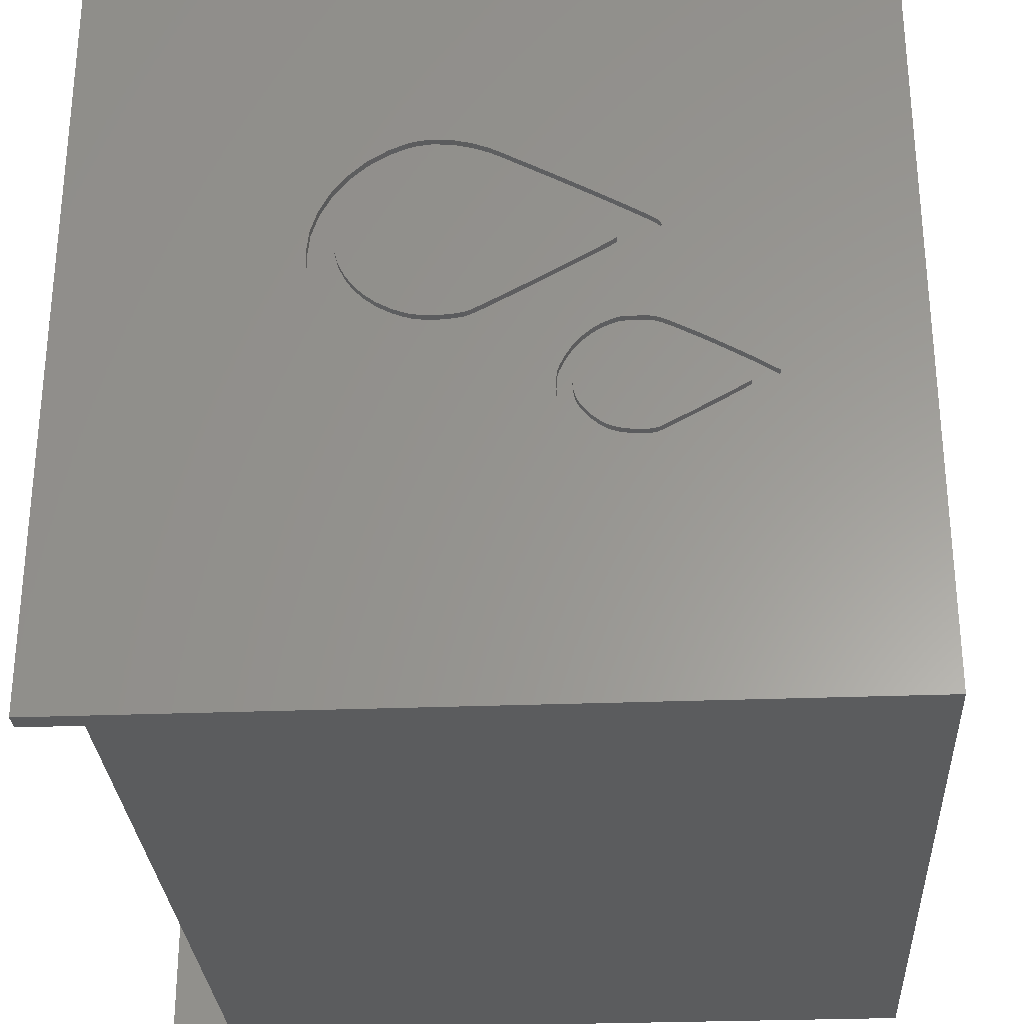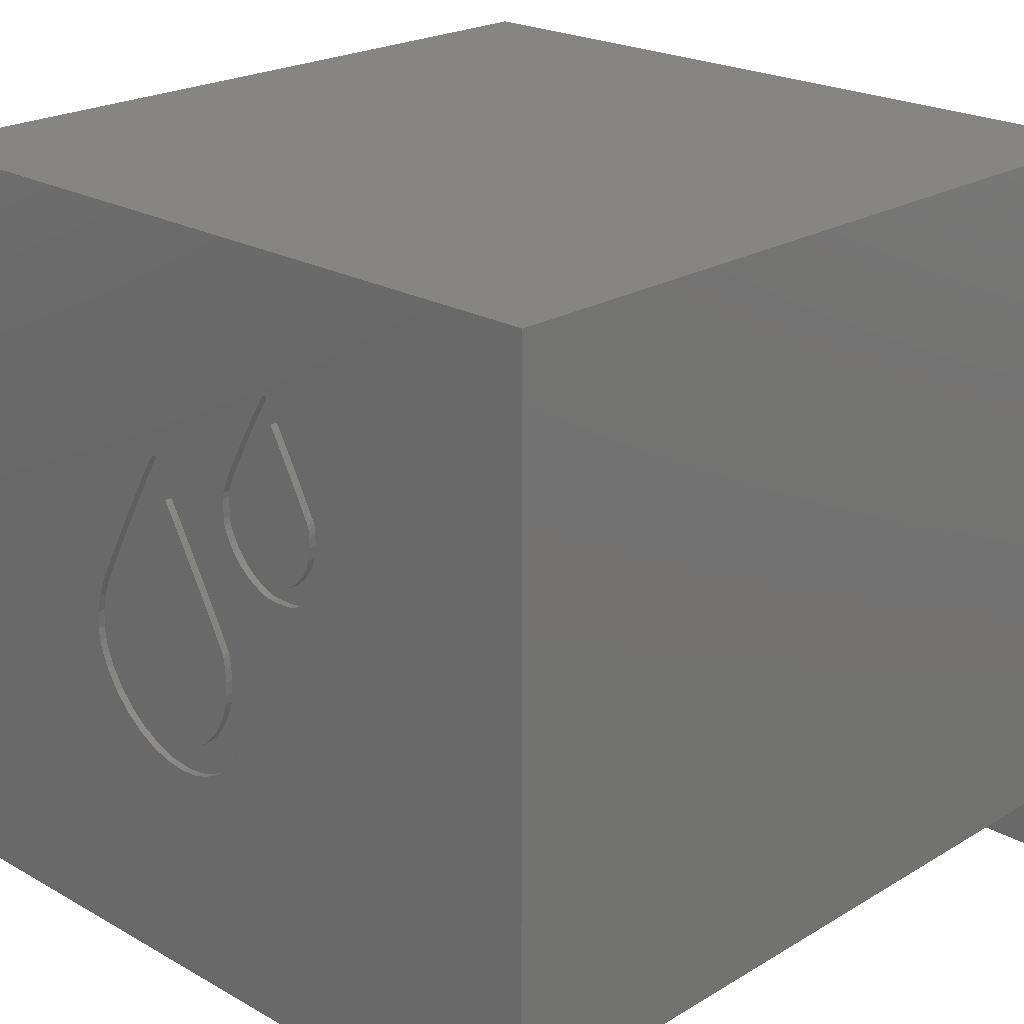
<metadata>
{"format":"stl","ext":"stl","renderer":"f3d","projection":"perspective","resolution":1024,"background":"white","views":[{"elev":-29.2,"azim":-86.7,"up":"+Y"},{"elev":22.3,"azim":-45.8,"up":"+Z"}]}
</metadata>
<code>
# stl→obj: 362 verts, 720 faces
v -62.35 4.151 68.76
v -62.35 -5.325 68.39
v -62.35 -5.217 69.36
v -62.35 -9.865 62.02
v -62.35 -1.956 57.96
v -62.35 -5.415 51.64
v -62.35 -5.596 67.55
v -62.35 -6.262 66.07
v -62.35 -13.72 60.1
v -62.35 -7.037 48.55
v -62.35 -7.055 64.82
v -62.35 -14.73 59.97
v -62.35 -7.812 46.94
v -62.35 -17.61 59.99
v -62.35 -7.974 46.44
v -62.35 -18.58 60.08
v -62.35 -8.334 44.87
v -62.35 -8.334 63.3
v -62.35 -19.4 60.28
v -62.35 -8.586 42.58
v -62.35 25.23 45.55
v -62.35 62.35 -9
v -62.35 25.41 42.76
v -62.35 25.19 40.79
v -62.35 24.81 39.27
v -62.35 23.79 36.76
v -62.35 21.91 33.68
v -62.35 19.54 31.03
v -62.35 16.74 28.83
v -62.35 13.63 27.17
v -62.35 10.33 26.1
v -62.35 6.925 25.72
v -62.35 4.367 25.9
v -62.35 -62.35 -9
v -62.35 2.98 26.21
v -62.35 1.376 26.74
v -62.35 -20.64 60.85
v -62.35 -8.586 40.27
v -62.35 -11.18 61.2
v -62.35 -21.76 61.55
v -62.35 -8.406 38.64
v -62.35 -12.8 60.39
v -62.35 -8.172 37.56
v -62.35 -15.83 59.95
v -62.35 -7.649 35.92
v -62.35 -6.731 33.88
v -62.35 -23.05 62.68
v -62.35 -62.35 110
v -62.35 -25.5 67.07
v -62.35 -24.94 65.48
v -62.35 -24.13 64
v -62.35 -5.542 32.02
v -62.35 -4.1 30.35
v -62.35 -2.461 28.89
v -62.35 -0.6233 27.68
v -62.35 62.35 110
v -62.35 24.53 48.47
v -62.35 23.63 50.82
v -62.35 22.9 52.26
v -62.35 18.62 60.08
v -62.35 15.81 65.06
v -62.35 13.01 69.93
v -62.35 11.16 73.02
v -62.35 10.6 73.85
v -62.35 10.2 74.32
v -62.35 9.916 74.54
v -62.35 -14.48 89.68
v -62.35 9.537 74.62
v -62.35 -12.23 86.11
v -62.35 8.889 74.51
v -62.35 -9.559 81.54
v -62.35 8.222 74.25
v -62.35 -8.244 79.19
v -62.35 8.006 74.12
v -62.35 -5.217 72.2
v -62.35 5.88 71.69
v -62.35 -5.361 73.21
v -62.35 -5.668 74.16
v -62.35 6.709 72.97
v -62.35 -6.478 75.86
v -62.35 7.412 73.66
v -62.35 -14.64 89.72
v -62.35 -25.79 68.74
v -62.35 -25.77 70.46
v -62.35 -25.56 71.78
v -62.35 -15.05 89.61
v -62.35 -15.92 89.15
v -62.35 -17.56 86.66
v -62.35 -19.05 84.19
v -62.35 -20.71 81.35
v -62.35 -22.35 78.42
v -62.35 -23.79 75.71
v -62.35 -24.89 73.54
v -62.35 -25.34 72.55
v -62.35 -0.3531 33.77
v -62.35 20.8 42.09
v -62.35 20.8 40.93
v -62.35 20.76 43.09
v -62.35 3.052 31.03
v -62.35 20.45 38.42
v -62.35 20.58 44.37
v -62.35 20.24 45.71
v -62.35 7.105 29.56
v -62.35 19.57 35.81
v -62.35 10.15 29.36
v -62.35 18.96 34.56
v -62.35 -1.722 35.57
v -62.35 12.65 29.73
v -62.35 17.61 32.64
v -62.35 19.72 47.17
v -62.35 15.41 30.81
v -62.35 -3.506 39.32
v -62.35 18.94 48.88
v -62.35 -2.839 37.62
v -62.35 8.781 29.36
v -62.35 1.088 56.95
v -62.35 16.56 53.29
v -62.35 -2.407 50.47
v -62.35 5.862 65.44
v -62.35 11.9 61.25
v -62.35 7.141 67.61
v -62.35 8.943 66.47
v -62.35 7.916 68.17
v -62.35 7.664 68.43
v -62.35 7.718 68.43
v -62.35 5.016 30.11
v -62.35 1.25 32.24
v -62.35 -4.028 41.79
v -62.35 -4.136 43.99
v -62.35 17.9 50.87
v -62.35 -3.974 46.17
v -62.35 -3.56 48.16
v -62.35 -3.812 40.36
v -62.35 -3.74 47.58
v -62.35 -20.37 64.36
v -62.35 -7.884 69.67
v -62.35 -8.01 68.15
v -62.35 -8.01 71.17
v -62.35 -14.82 62.06
v -62.35 -8.352 66.73
v -62.35 -21.38 65.54
v -62.35 -8.406 72.66
v -62.35 -8.928 65.39
v -62.35 -8.28 72.31
v -62.35 -13.16 62.19
v -62.35 -9.685 64.24
v -62.35 -8.82 73.57
v -62.35 -10.62 63.28
v -62.35 -11.45 62.74
v -62.35 -12.06 62.44
v -62.35 -16.5 62.2
v -62.35 -22.66 68.32
v -62.35 -10.57 76.79
v -62.35 -20.49 77.69
v -62.35 -13.81 82.4
v -62.35 -16.98 84.03
v -62.35 -15.56 85.51
v -62.35 -15.9 85.86
v -62.35 -15.83 85.86
v -62.35 -18.26 62.77
v -62.35 -17.59 62.48
v -62.35 -19.2 63.36
v -62.35 -22.94 70.08
v -62.35 -9.577 75.02
v -62.35 -21.99 66.47
v -62.35 -22.31 67.17
v -62.35 -23 71.82
v -62.35 -22.69 73.48
v -62.35 -22.87 72.91
v 62.35 -62.35 110
v 62.35 62.35 110
v 62.35 10 50
v 62.35 62.35 -9
v 62.35 -10 50
v 62.35 -62.35 -9
v 62.35 -10 -9
v 62.35 10 -9
v -59.35 62.35 -9
v -59.35 -62.35 -9
v 59.35 -62.35 -9
v 59.35 -10 -9
v 59.35 10 -9
v 59.35 62.35 -9
v -59.35 -62.35 0
v 59.35 -62.35 0
v 59.35 62.35 0
v -59.35 62.35 0
v -59.35 59.35 106.8
v -59.35 -59.35 106.8
v -59.35 59.35 0
v -59.35 -59.35 0
v 59.35 59.35 106.8
v 59.35 -59.35 106.8
v 59.35 -59.35 0
v 59.35 -10 50
v 59.35 59.35 0
v 59.35 10 50
v -61.24 -5.325 68.39
v -61.24 -8.01 68.15
v -61.24 -7.884 69.67
v -61.24 -8.928 65.39
v -61.24 -7.055 64.82
v -61.24 -8.334 63.3
v -61.24 -6.262 66.07
v -61.24 -8.352 66.73
v -61.24 -9.685 64.24
v -61.24 -9.865 62.02
v -61.24 -10.62 63.28
v -61.24 -11.45 62.74
v -61.24 -11.18 61.2
v -61.24 -12.06 62.44
v -61.24 -12.8 60.39
v -61.24 -13.16 62.19
v -61.24 -13.72 60.1
v -61.24 -14.82 62.06
v -61.24 -14.73 59.97
v -61.24 -15.83 59.95
v -61.24 -16.5 62.2
v -61.24 -17.61 59.99
v -61.24 -17.59 62.48
v -61.24 -18.58 60.08
v -61.24 -18.26 62.77
v -61.24 -19.4 60.28
v -61.24 -20.64 60.85
v -61.24 -19.2 63.36
v -61.24 -21.76 61.55
v -61.24 -20.37 64.36
v -61.24 -23.05 62.68
v -61.24 -21.38 65.54
v -61.24 -24.13 64
v -61.24 -21.99 66.47
v -61.24 -24.94 65.48
v -61.24 -25.5 67.07
v -61.24 -22.31 67.17
v -61.24 -5.217 69.36
v -61.24 -8.01 71.17
v -61.24 -5.596 67.55
v -61.24 -5.217 72.2
v -61.24 -8.28 72.31
v -61.24 -5.361 73.21
v -61.24 -8.406 72.66
v -61.24 -5.668 74.16
v -61.24 -8.82 73.57
v -61.24 -6.478 75.86
v -61.24 -9.577 75.02
v -61.24 -10.57 76.79
v -61.24 -8.244 79.19
v -61.24 -9.559 81.54
v -61.24 -13.81 82.4
v -61.24 -12.23 86.11
v -61.24 -15.56 85.51
v -61.24 -15.83 85.86
v -61.24 -14.48 89.68
v -61.24 -15.05 89.61
v -61.24 -14.64 89.72
v -61.24 -15.92 89.15
v -61.24 -15.9 85.86
v -61.24 -17.56 86.66
v -61.24 -16.98 84.03
v -61.24 -19.05 84.19
v -61.24 -20.71 81.35
v -61.24 -20.49 77.69
v -61.24 -22.35 78.42
v -61.24 -23.79 75.71
v -61.24 -22.69 73.48
v -61.24 -24.89 73.54
v -61.24 -22.87 72.91
v -61.24 -25.34 72.55
v -61.24 -23 71.82
v -61.24 -22.66 68.32
v -61.24 -25.79 68.74
v -61.24 -22.94 70.08
v -61.24 -25.77 70.46
v -61.24 -25.56 71.78
v -61.24 24.81 39.27
v -61.24 20.45 38.42
v -61.24 20.8 40.93
v -61.24 23.79 36.76
v -61.24 19.57 35.81
v -61.24 18.96 34.56
v -61.24 21.91 33.68
v -61.24 19.54 31.03
v -61.24 17.61 32.64
v -61.24 16.74 28.83
v -61.24 15.41 30.81
v -61.24 13.63 27.17
v -61.24 12.65 29.73
v -61.24 10.15 29.36
v -61.24 10.33 26.1
v -61.24 8.781 29.36
v -61.24 6.925 25.72
v -61.24 7.105 29.56
v -61.24 4.367 25.9
v -61.24 5.016 30.11
v -61.24 2.98 26.21
v -61.24 3.052 31.03
v -61.24 1.376 26.74
v -61.24 -0.6233 27.68
v -61.24 1.25 32.24
v -61.24 -2.461 28.89
v -61.24 -0.3531 33.77
v -61.24 -4.1 30.35
v -61.24 -5.542 32.02
v -61.24 -1.722 35.57
v -61.24 -6.731 33.88
v -61.24 -2.839 37.62
v -61.24 -7.649 35.92
v -61.24 -8.172 37.56
v -61.24 -3.506 39.32
v -61.24 -8.406 38.64
v -61.24 -3.812 40.36
v -61.24 -4.136 43.99
v -61.24 -7.037 48.55
v -61.24 -5.415 51.64
v -61.24 -8.586 40.27
v -61.24 -8.334 44.87
v -61.24 -8.586 42.58
v -61.24 -7.974 46.44
v -61.24 -4.028 41.79
v -61.24 -7.812 46.94
v -61.24 20.8 42.09
v -61.24 25.41 42.76
v -61.24 25.19 40.79
v -61.24 20.76 43.09
v -61.24 25.23 45.55
v -61.24 20.24 45.71
v -61.24 20.58 44.37
v -61.24 24.53 48.47
v -61.24 19.72 47.17
v -61.24 23.63 50.82
v -61.24 18.94 48.88
v -61.24 22.9 52.26
v -61.24 17.9 50.87
v -61.24 16.56 53.29
v -61.24 18.62 60.08
v -61.24 11.9 61.25
v -61.24 15.81 65.06
v -61.24 8.943 66.47
v -61.24 13.01 69.93
v -61.24 7.916 68.17
v -61.24 7.718 68.43
v -61.24 11.16 73.02
v -61.24 6.709 72.97
v -61.24 7.412 73.66
v -61.24 8.006 74.12
v -61.24 10.6 73.85
v -61.24 8.222 74.25
v -61.24 10.2 74.32
v -61.24 9.537 74.62
v -61.24 9.916 74.54
v -61.24 8.889 74.51
v -61.24 5.88 71.69
v -61.24 7.664 68.43
v -61.24 4.151 68.76
v -61.24 7.141 67.61
v -61.24 5.862 65.44
v -61.24 -1.956 57.96
v -61.24 1.088 56.95
v -61.24 -2.407 50.47
v -61.24 -3.56 48.16
v -61.24 -3.74 47.58
v -61.24 -3.974 46.17
f 1 2 3
f 4 5 6
f 1 7 2
f 1 8 7
f 9 6 10
f 5 11 8
f 12 10 13
f 14 13 15
f 16 15 17
f 5 18 11
f 19 17 20
f 5 4 18
f 21 22 23
f 22 24 23
f 22 25 24
f 22 26 25
f 22 27 26
f 22 28 27
f 22 29 28
f 22 30 29
f 22 31 30
f 22 32 31
f 22 33 32
f 34 33 22
f 33 34 35
f 35 34 36
f 37 20 38
f 6 39 4
f 40 38 41
f 6 42 39
f 6 9 42
f 34 41 43
f 10 12 9
f 13 44 12
f 34 43 45
f 13 14 44
f 15 16 14
f 34 45 46
f 17 19 16
f 20 37 19
f 38 40 37
f 41 34 40
f 40 34 47
f 48 49 34
f 50 34 49
f 51 34 50
f 47 34 51
f 52 34 46
f 53 34 52
f 54 34 53
f 55 34 54
f 36 34 55
f 22 21 56
f 57 56 21
f 58 56 57
f 59 56 58
f 60 56 59
f 61 56 60
f 62 56 61
f 63 56 62
f 64 56 63
f 65 56 64
f 66 56 65
f 67 66 68
f 69 68 70
f 71 70 72
f 73 72 74
f 8 1 5
f 75 1 3
f 1 75 76
f 77 76 75
f 78 76 77
f 76 78 79
f 80 79 78
f 79 80 81
f 81 80 74
f 73 74 80
f 72 73 71
f 70 71 69
f 68 69 67
f 66 67 56
f 82 56 67
f 49 48 83
f 83 48 84
f 84 48 85
f 82 48 56
f 86 48 82
f 87 48 86
f 88 48 87
f 89 48 88
f 90 48 89
f 91 48 90
f 92 48 91
f 93 48 92
f 94 48 93
f 85 48 94
f 95 96 97
f 96 95 98
f 99 97 100
f 98 95 101
f 101 95 102
f 103 100 104
f 105 104 106
f 97 99 95
f 107 102 95
f 108 106 109
f 102 107 110
f 108 109 111
f 106 108 105
f 112 113 114
f 104 105 115
f 116 117 118
f 104 115 103
f 119 120 116
f 121 122 119
f 122 121 123
f 123 124 125
f 100 103 99
f 124 123 121
f 99 103 126
f 114 110 107
f 95 99 127
f 120 119 122
f 110 114 113
f 128 113 112
f 117 116 120
f 113 129 130
f 129 113 128
f 130 118 117
f 118 131 132
f 128 112 133
f 132 131 134
f 118 130 129
f 118 129 131
f 135 136 137
f 136 135 138
f 139 137 140
f 141 138 135
f 142 138 141
f 139 140 143
f 138 142 144
f 145 143 146
f 142 141 147
f 145 146 148
f 145 148 149
f 145 149 150
f 143 145 139
f 151 137 139
f 152 147 141
f 153 154 155
f 155 156 157
f 158 157 156
f 137 151 135
f 157 158 159
f 160 151 161
f 151 160 162
f 151 162 135
f 163 147 152
f 155 154 156
f 147 163 164
f 152 141 165
f 152 165 166
f 167 164 163
f 168 164 167
f 153 168 154
f 164 168 153
f 168 167 169
f 56 170 171
f 170 56 48
f 171 172 173
f 171 174 172
f 170 174 171
f 175 174 170
f 174 175 176
f 173 172 177
f 34 178 179
f 178 34 22
f 180 176 175
f 176 180 181
f 182 173 177
f 173 182 183
f 48 184 170
f 34 184 48
f 184 34 179
f 185 170 184
f 175 185 180
f 185 175 170
f 171 186 56
f 173 186 171
f 186 173 183
f 187 56 186
f 22 187 178
f 187 22 56
f 188 189 190
f 190 178 187
f 191 190 189
f 190 191 178
f 179 191 184
f 191 179 178
f 189 192 193
f 192 189 188
f 181 194 195
f 180 194 181
f 194 180 185
f 183 196 186
f 182 196 183
f 197 196 182
f 196 197 192
f 195 192 197
f 195 193 192
f 193 195 194
f 190 192 188
f 192 190 196
f 194 189 193
f 189 194 191
f 195 172 174
f 172 195 197
f 182 172 197
f 172 182 177
f 176 195 174
f 195 176 181
f 198 199 200
f 201 202 203
f 204 205 199
f 202 201 205
f 203 206 201
f 207 206 203
f 207 208 206
f 209 207 210
f 207 209 208
f 210 211 209
f 212 211 210
f 212 213 211
f 214 213 212
f 215 214 216
f 214 215 213
f 217 215 216
f 217 218 215
f 219 218 217
f 218 219 220
f 221 220 219
f 220 221 222
f 223 222 221
f 224 222 223
f 222 224 225
f 226 225 224
f 225 226 227
f 228 227 226
f 227 228 229
f 230 229 228
f 229 230 231
f 232 231 230
f 233 234 232
f 231 232 234
f 200 235 198
f 236 235 200
f 199 198 237
f 235 236 238
f 199 237 204
f 239 238 236
f 205 204 202
f 238 239 240
f 241 240 239
f 240 241 242
f 243 242 241
f 242 243 244
f 245 244 243
f 246 244 245
f 244 246 247
f 247 246 248
f 249 248 246
f 248 249 250
f 251 250 249
f 252 250 251
f 250 252 253
f 254 253 252
f 253 254 255
f 256 252 257
f 252 256 254
f 258 257 259
f 257 258 256
f 259 260 258
f 261 259 262
f 259 261 260
f 262 263 261
f 264 262 265
f 266 265 267
f 268 267 269
f 262 264 263
f 234 233 270
f 271 270 233
f 265 266 264
f 270 271 272
f 273 272 271
f 272 274 269
f 267 268 266
f 268 269 274
f 274 272 273
f 275 276 277
f 278 279 276
f 280 281 282
f 281 280 279
f 282 283 280
f 284 283 282
f 284 285 283
f 286 285 284
f 286 287 285
f 288 286 289
f 286 288 287
f 289 290 288
f 291 290 289
f 290 291 292
f 293 292 291
f 292 293 294
f 295 294 293
f 294 295 296
f 297 296 295
f 298 296 297
f 296 298 299
f 300 299 298
f 299 300 301
f 302 301 300
f 303 301 302
f 301 303 304
f 305 304 303
f 304 305 306
f 307 306 305
f 308 306 307
f 306 308 309
f 310 309 308
f 309 310 311
f 312 313 314
f 315 311 310
f 316 312 317
f 318 312 316
f 311 315 319
f 320 312 318
f 317 319 315
f 319 317 312
f 312 320 313
f 321 322 323
f 277 323 275
f 322 321 324
f 276 275 278
f 322 324 325
f 326 325 327
f 279 278 281
f 323 277 321
f 327 325 324
f 325 326 328
f 329 328 326
f 328 329 330
f 331 330 329
f 330 331 332
f 333 332 331
f 334 332 333
f 332 334 335
f 336 335 334
f 335 336 337
f 338 337 336
f 337 338 339
f 340 339 338
f 341 339 340
f 339 341 342
f 343 342 341
f 344 342 343
f 342 345 346
f 347 346 345
f 348 349 350
f 346 351 348
f 349 348 351
f 352 341 353
f 351 346 347
f 354 353 355
f 345 342 344
f 341 352 343
f 354 355 356
f 353 354 352
f 357 356 358
f 356 357 354
f 359 357 358
f 314 359 360
f 314 360 361
f 359 314 357
f 362 314 361
f 314 362 312
f 9 216 214
f 216 9 12
f 42 214 212
f 214 42 9
f 39 212 210
f 212 39 42
f 4 210 207
f 210 4 39
f 18 207 203
f 207 18 4
f 18 202 11
f 202 18 203
f 11 204 8
f 204 11 202
f 8 237 7
f 237 8 204
f 7 198 2
f 198 7 237
f 2 235 3
f 235 2 198
f 3 238 75
f 238 3 235
f 75 240 77
f 240 75 238
f 77 242 78
f 242 77 240
f 78 244 80
f 244 78 242
f 80 247 73
f 247 80 244
f 73 248 71
f 248 73 247
f 71 250 69
f 250 71 248
f 69 253 67
f 253 69 250
f 82 253 255
f 253 82 67
f 86 255 254
f 255 86 82
f 87 254 256
f 254 87 86
f 258 87 256
f 87 258 88
f 260 88 258
f 88 260 89
f 261 89 260
f 89 261 90
f 263 90 261
f 90 263 91
f 264 91 263
f 91 264 92
f 266 92 264
f 92 266 93
f 268 93 266
f 93 268 94
f 274 94 268
f 94 274 85
f 273 85 274
f 85 273 84
f 271 84 273
f 84 271 83
f 233 83 271
f 83 233 49
f 232 49 233
f 49 232 50
f 230 50 232
f 50 230 51
f 228 51 230
f 51 228 47
f 40 228 226
f 228 40 47
f 37 226 224
f 226 37 40
f 19 224 223
f 224 19 37
f 16 223 221
f 223 16 19
f 14 221 219
f 221 14 16
f 44 219 217
f 219 44 14
f 12 217 216
f 217 12 44
f 161 218 220
f 218 161 151
f 160 220 222
f 220 160 161
f 162 222 225
f 222 162 160
f 135 225 227
f 225 135 162
f 135 229 141
f 229 135 227
f 141 231 165
f 231 141 229
f 165 234 166
f 234 165 231
f 166 270 152
f 270 166 234
f 152 272 163
f 272 152 270
f 163 269 167
f 269 163 272
f 167 267 169
f 267 167 269
f 169 265 168
f 265 169 267
f 168 262 154
f 262 168 265
f 154 259 156
f 259 154 262
f 156 257 158
f 257 156 259
f 159 257 252
f 257 159 158
f 251 159 252
f 159 251 157
f 249 157 251
f 157 249 155
f 246 155 249
f 155 246 153
f 245 153 246
f 153 245 164
f 243 164 245
f 164 243 147
f 241 147 243
f 147 241 142
f 239 142 241
f 142 239 144
f 236 144 239
f 144 236 138
f 200 138 236
f 138 200 136
f 199 136 200
f 136 199 137
f 205 137 199
f 137 205 140
f 201 140 205
f 140 201 143
f 206 143 201
f 143 206 146
f 208 146 206
f 146 208 148
f 149 208 209
f 208 149 148
f 150 209 211
f 209 150 149
f 145 211 213
f 211 145 150
f 139 213 215
f 213 139 145
f 151 215 218
f 215 151 139
f 30 289 286
f 289 30 31
f 29 286 284
f 286 29 30
f 28 284 282
f 284 28 29
f 28 281 27
f 281 28 282
f 27 278 26
f 278 27 281
f 26 275 25
f 275 26 278
f 25 323 24
f 323 25 275
f 24 322 23
f 322 24 323
f 23 325 21
f 325 23 322
f 21 328 57
f 328 21 325
f 57 330 58
f 330 57 328
f 58 332 59
f 332 58 330
f 59 335 60
f 335 59 332
f 60 337 61
f 337 60 335
f 61 339 62
f 339 61 337
f 62 342 63
f 342 62 339
f 63 346 64
f 346 63 342
f 64 348 65
f 348 64 346
f 66 348 350
f 348 66 65
f 68 350 349
f 350 68 66
f 70 349 351
f 349 70 68
f 72 351 347
f 351 72 70
f 74 347 345
f 347 74 72
f 81 345 344
f 345 81 74
f 79 344 343
f 344 79 81
f 352 79 343
f 79 352 76
f 354 76 352
f 76 354 1
f 357 1 354
f 1 357 5
f 314 5 357
f 5 314 6
f 313 6 314
f 6 313 10
f 320 10 313
f 10 320 13
f 318 13 320
f 13 318 15
f 316 15 318
f 15 316 17
f 317 17 316
f 17 317 20
f 315 20 317
f 20 315 38
f 310 38 315
f 38 310 41
f 308 41 310
f 41 308 43
f 307 43 308
f 43 307 45
f 305 45 307
f 45 305 46
f 303 46 305
f 46 303 52
f 302 52 303
f 52 302 53
f 54 302 300
f 302 54 53
f 55 300 298
f 300 55 54
f 36 298 297
f 298 36 55
f 35 297 295
f 297 35 36
f 33 295 293
f 295 33 35
f 32 293 291
f 293 32 33
f 31 291 289
f 291 31 32
f 103 290 292
f 290 103 115
f 126 292 294
f 292 126 103
f 99 294 296
f 294 99 126
f 127 296 299
f 296 127 99
f 95 299 301
f 299 95 127
f 95 304 107
f 304 95 301
f 107 306 114
f 306 107 304
f 114 309 112
f 309 114 306
f 112 311 133
f 311 112 309
f 133 319 128
f 319 133 311
f 128 312 129
f 312 128 319
f 129 362 131
f 362 129 312
f 131 361 134
f 361 131 362
f 134 360 132
f 360 134 361
f 132 359 118
f 359 132 360
f 118 358 116
f 358 118 359
f 116 356 119
f 356 116 358
f 119 355 121
f 355 119 356
f 121 353 124
f 353 121 355
f 125 353 341
f 353 125 124
f 340 125 341
f 125 340 123
f 338 123 340
f 123 338 122
f 336 122 338
f 122 336 120
f 334 120 336
f 120 334 117
f 333 117 334
f 117 333 130
f 331 130 333
f 130 331 113
f 329 113 331
f 113 329 110
f 326 110 329
f 110 326 102
f 327 102 326
f 102 327 101
f 324 101 327
f 101 324 98
f 321 98 324
f 98 321 96
f 277 96 321
f 96 277 97
f 276 97 277
f 97 276 100
f 279 100 276
f 100 279 104
f 280 104 279
f 104 280 106
f 283 106 280
f 106 283 109
f 111 283 285
f 283 111 109
f 108 285 287
f 285 108 111
f 105 287 288
f 287 105 108
f 115 288 290
f 288 115 105
f 184 194 185
f 194 184 191
f 190 186 196
f 186 190 187

</code>
